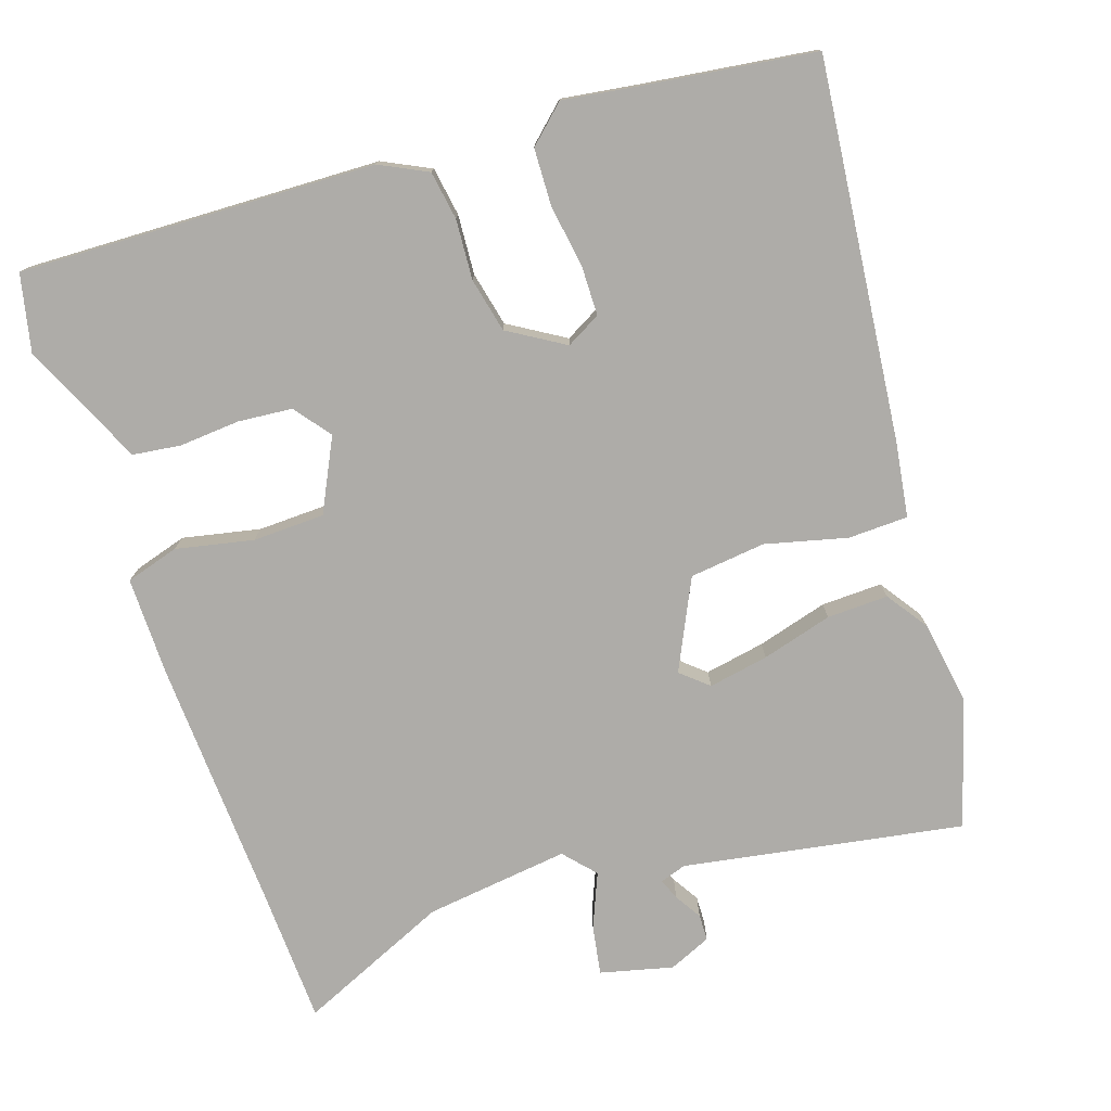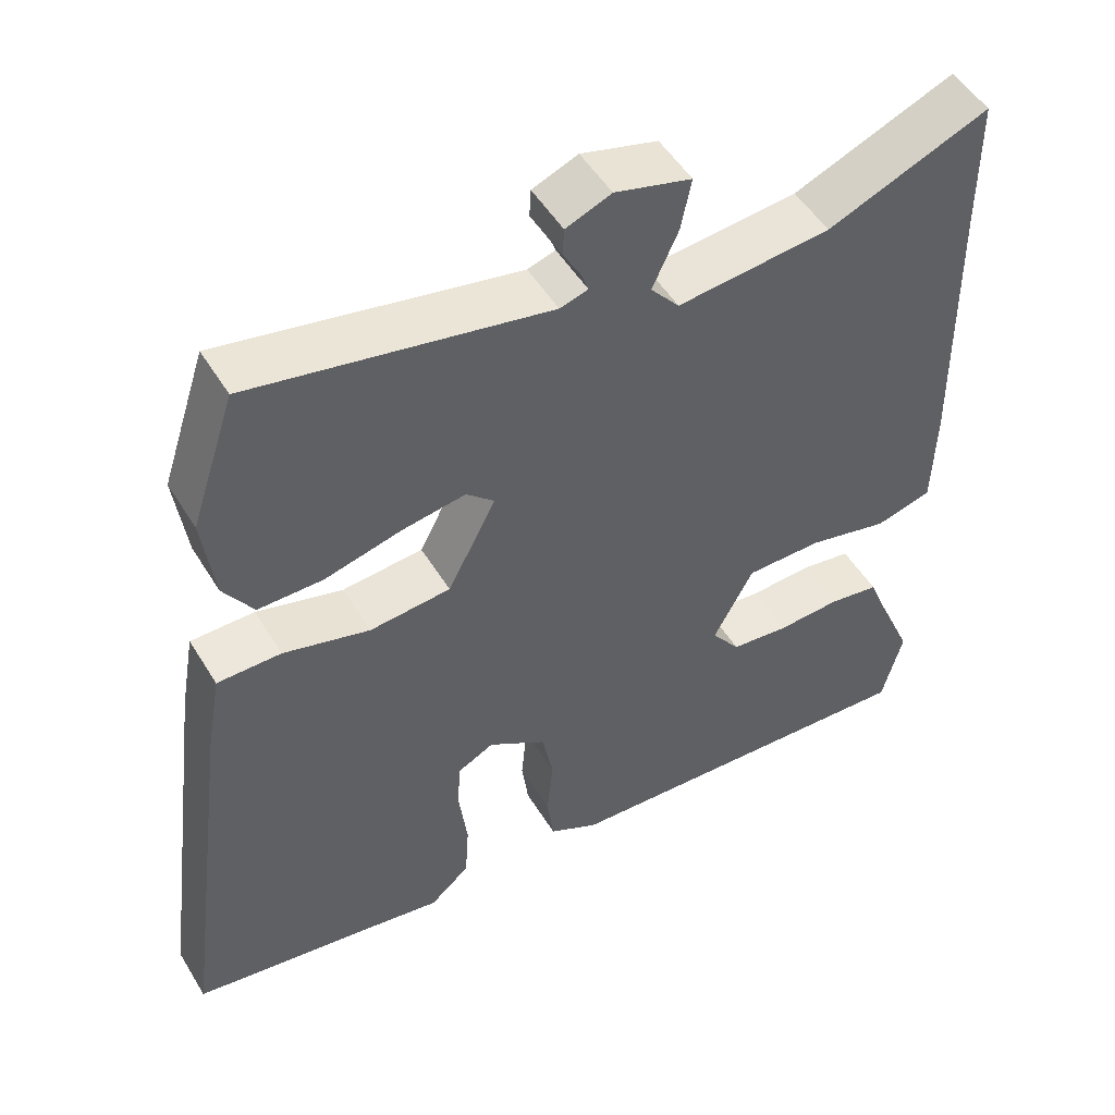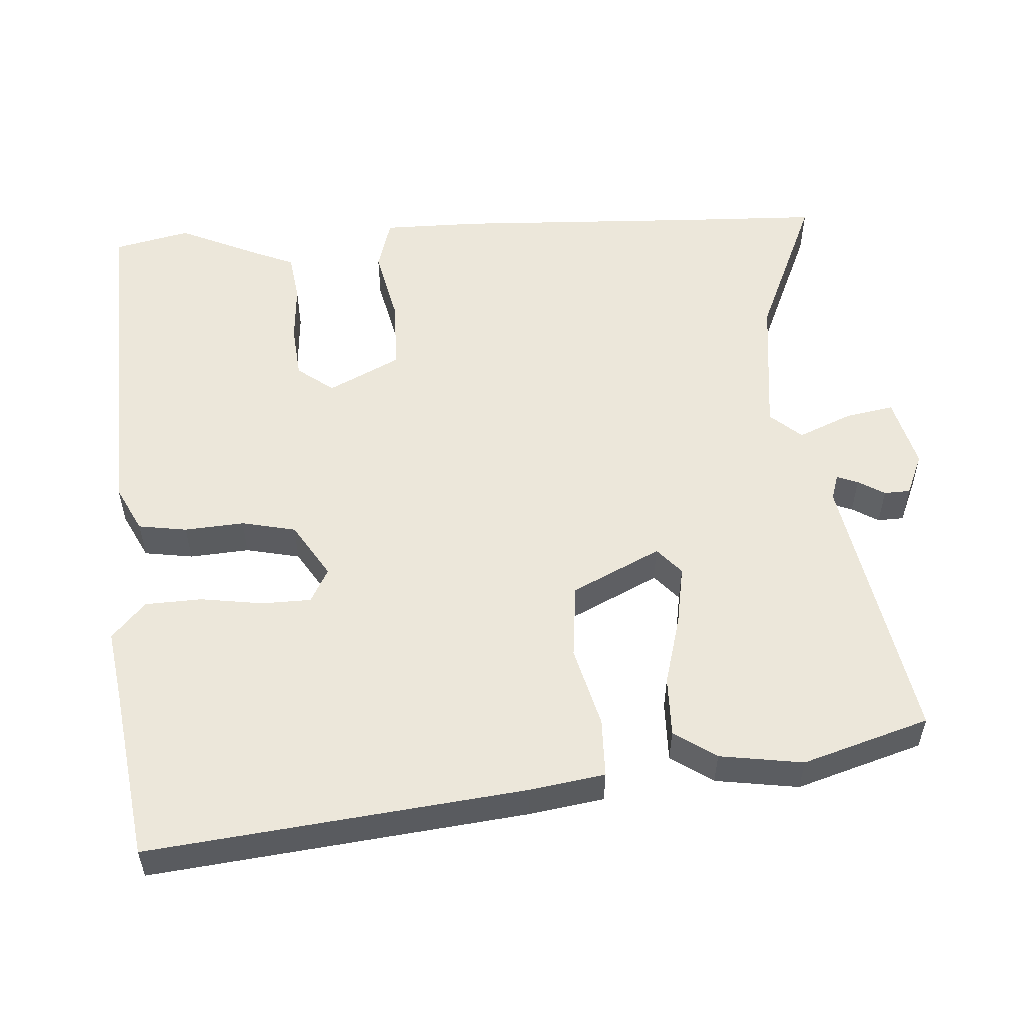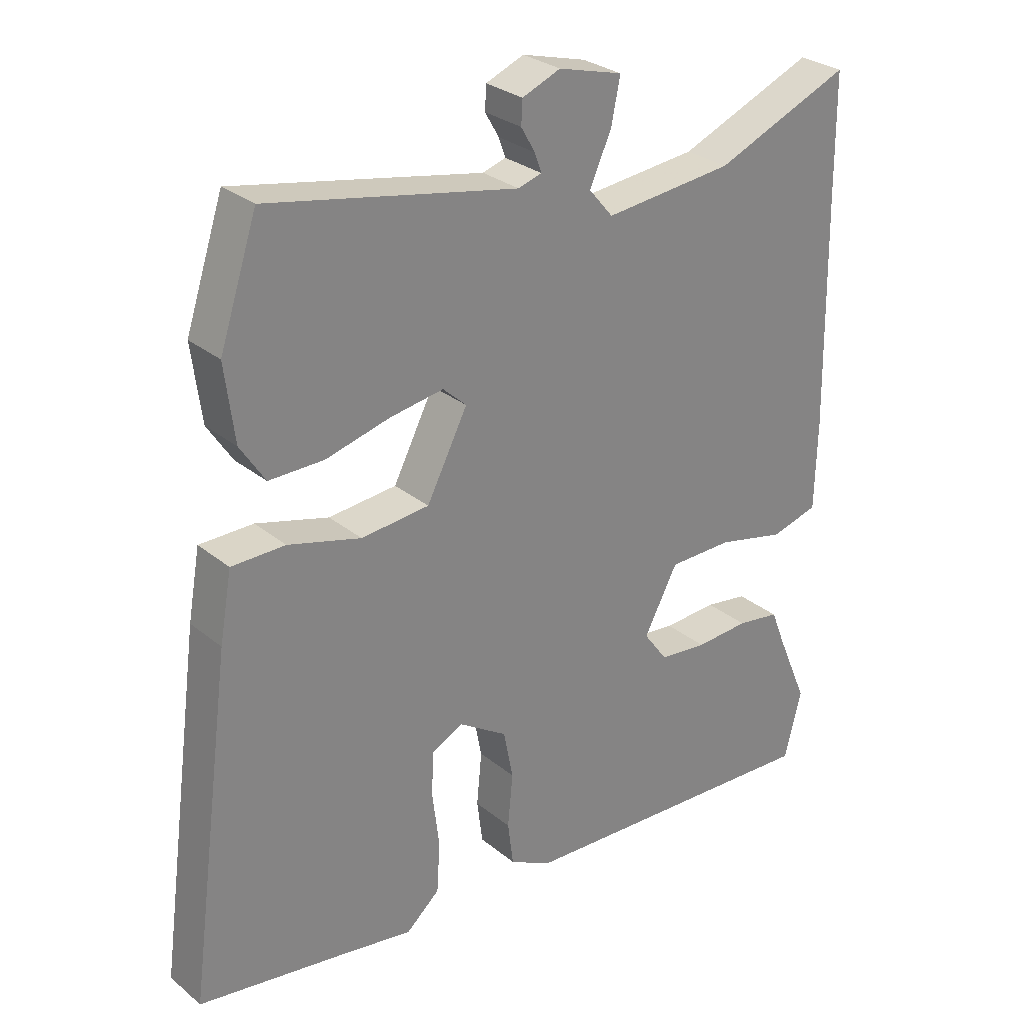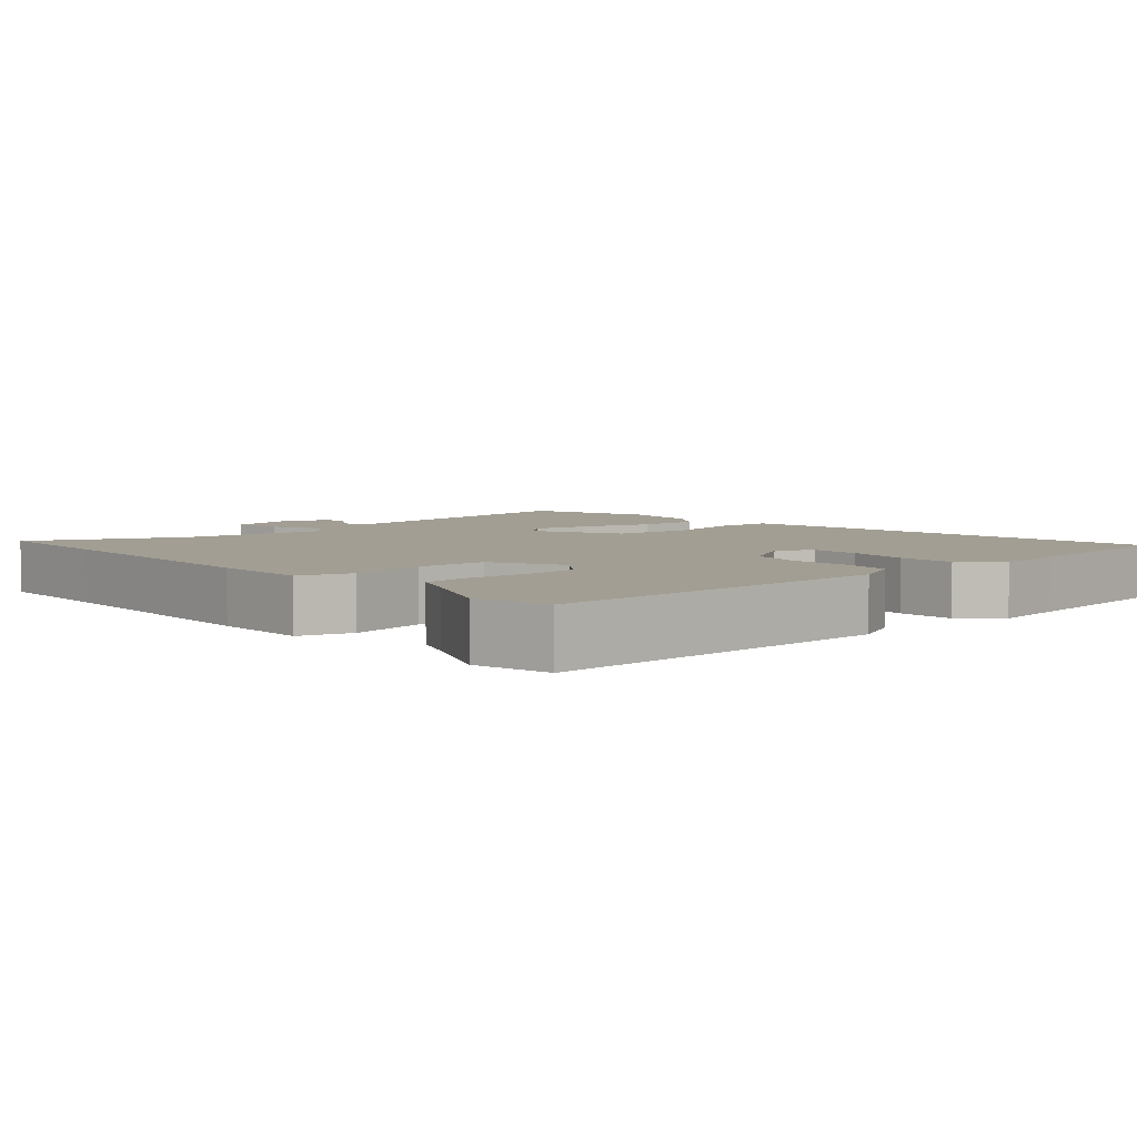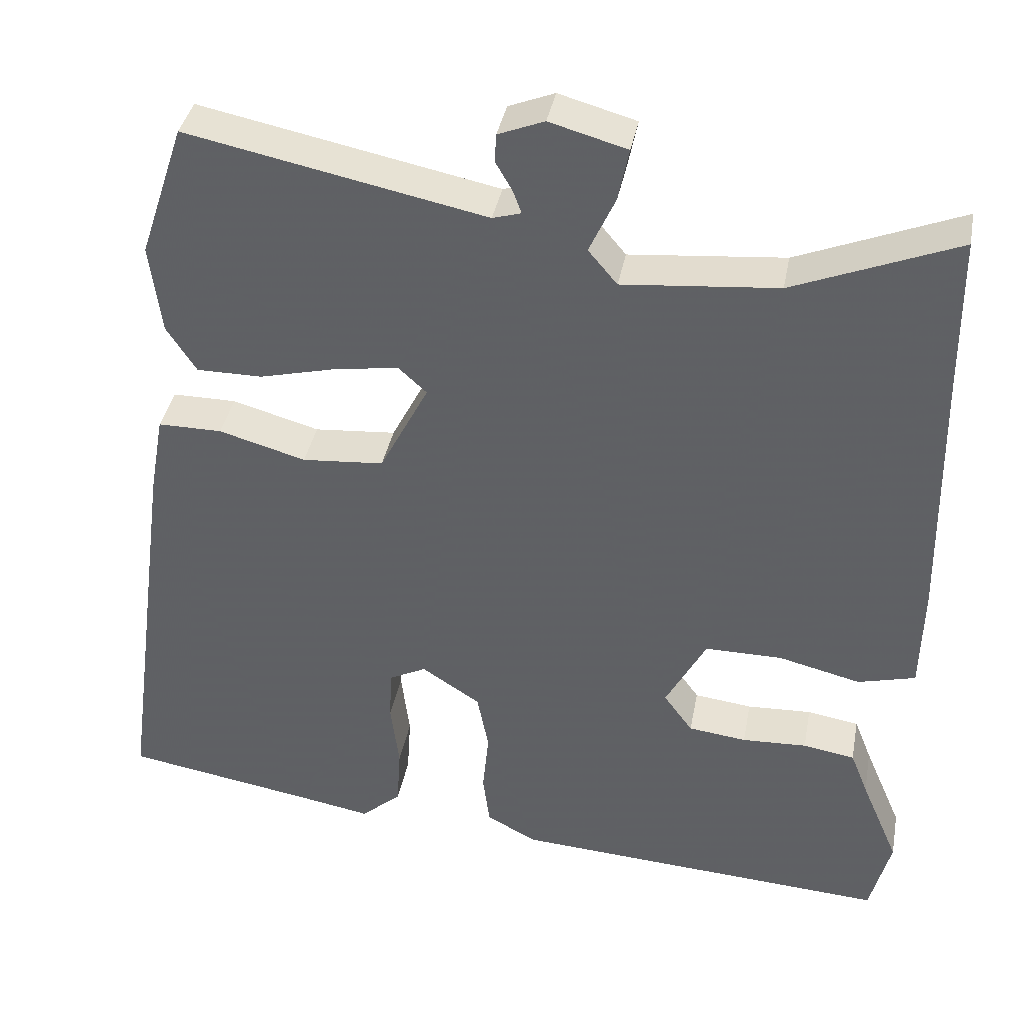
<metadata>
{"format":"obj","ext":"obj","renderer":"f3d","projection":"perspective","resolution":1024,"background":"white","views":[{"elev":-76.9,"azim":-159.9,"up":"+Y"},{"elev":51.1,"azim":-30.6,"up":"+Z"},{"elev":54.1,"azim":-92.5,"up":"+Y"},{"elev":29.0,"azim":-39.9,"up":"+Z"},{"elev":5.0,"azim":140.1,"up":"+Y"},{"elev":38.3,"azim":10.7,"up":"+Z"}]}
</metadata>
<code>
v -0.378 0.07 -0.52
v -0.621 0.07 -0.48
v -0.55 0.07 0.047
v -0.531 0.07 0.153
v -0.447 0.07 0.153
v -0.333 0.07 0.121
v -0.226 0.07 0.13
v -0.162 0.07 0.254
v -0.199 0.07 0.288
v -0.284 0.07 0.275
v -0.384 0.07 0.25
v -0.47 0.07 0.25
v -0.509 0.07 0.31
v -0.524 0.07 0.428
v -0.465 0.07 0.605
v -0.075 0.07 0.526
v -0.038 0.07 0.537
v -0.049 0.07 0.567
v -0.071 0.07 0.605
v -0.069 0.07 0.642
v -0.009 0.07 0.666
v 0.092 0.07 0.638
v 0.078 0.07 0.569
v 0.044 0.07 0.494
v 0.082 0.07 0.449
v 0.285 0.07 0.468
v 0.499 0.07 0.555
v 0.501 0.07 0.367
v 0.508 0.07 0.008
v 0.505 0.07 -0.131
v 0.43 0.07 -0.151
v 0.322 0.07 -0.125
v 0.221 0.07 -0.125
v 0.168 0.07 -0.225
v 0.206 0.07 -0.277
v 0.282 0.07 -0.286
v 0.367 0.07 -0.282
v 0.435 0.07 -0.293
v 0.458 0.07 -0.351
v 0.508 0.07 -0.468
v 0.481 0.07 -0.575
v -0.018 0.07 -0.544
v -0.084 0.07 -0.509
v -0.093 0.07 -0.44
v -0.085 0.07 -0.356
v -0.1 0.07 -0.279
v -0.177 0.07 -0.229
v -0.226 0.07 -0.254
v -0.229 0.07 -0.323
v -0.218 0.07 -0.412
v -0.223 0.07 -0.492
v -0.276 0.07 -0.538
v -0.378 0 -0.52
v -0.621 0 -0.48
v -0.55 0 0.047
v -0.531 0 0.153
v -0.447 0 0.153
v -0.333 0 0.121
v -0.226 0 0.13
v -0.162 0 0.254
v -0.199 0 0.288
v -0.284 0 0.275
v -0.384 0 0.25
v -0.47 0 0.25
v -0.509 0 0.31
v -0.524 0 0.428
v -0.465 0 0.605
v -0.075 0 0.526
v -0.038 0 0.537
v -0.049 0 0.567
v -0.071 0 0.605
v -0.069 0 0.642
v -0.009 0 0.666
v 0.092 0 0.638
v 0.078 0 0.569
v 0.044 0 0.494
v 0.082 0 0.449
v 0.285 0 0.468
v 0.499 0 0.555
v 0.501 0 0.367
v 0.508 0 0.008
v 0.505 0 -0.131
v 0.43 0 -0.151
v 0.322 0 -0.125
v 0.221 0 -0.125
v 0.168 0 -0.225
v 0.206 0 -0.277
v 0.282 0 -0.286
v 0.367 0 -0.282
v 0.435 0 -0.293
v 0.458 0 -0.351
v 0.508 0 -0.468
v 0.481 0 -0.575
v -0.018 0 -0.544
v -0.084 0 -0.509
v -0.093 0 -0.44
v -0.085 0 -0.356
v -0.1 0 -0.279
v -0.177 0 -0.229
v -0.226 0 -0.254
v -0.229 0 -0.323
v -0.218 0 -0.412
v -0.223 0 -0.492
v -0.276 0 -0.538
f 49 50 51 52
f 48 49 52 1
f 42 43 44 45
f 42 45 46
f 39 40 41 42
f 39 42 46
f 36 37 38 39
f 35 36 39 46
f 34 35 46 47
f 29 30 31 32
f 28 29 32 33
f 26 27 28 33
f 25 26 33 34
f 21 22 23 24
f 19 20 21 24
f 18 19 24 25
f 17 18 25
f 16 17 25 34
f 10 11 12 13
f 9 10 13 14
f 3 4 5 6
f 3 6 7
f 48 1 2 3
f 47 48 3 7
f 9 14 15 16
f 8 9 16
f 8 16 34 47
f 7 8 47
f 104 103 102 101
f 53 104 101 100
f 97 96 95 94
f 98 97 94
f 94 93 92 91
f 98 94 91
f 91 90 89 88
f 98 91 88 87
f 99 98 87 86
f 84 83 82 81
f 85 84 81 80
f 85 80 79 78
f 86 85 78 77
f 76 75 74 73
f 76 73 72 71
f 77 76 71 70
f 77 70 69
f 86 77 69 68
f 65 64 63 62
f 66 65 62 61
f 58 57 56 55
f 59 58 55
f 55 54 53 100
f 59 55 100 99
f 68 67 66 61
f 68 61 60
f 99 86 68 60
f 99 60 59
f 1 53 54 2
f 2 54 55 3
f 3 55 56 4
f 4 56 57 5
f 5 57 58 6
f 6 58 59 7
f 7 59 60 8
f 8 60 61 9
f 9 61 62 10
f 10 62 63 11
f 11 63 64 12
f 12 64 65 13
f 13 65 66 14
f 14 66 67 15
f 15 67 68 16
f 16 68 69 17
f 17 69 70 18
f 18 70 71 19
f 19 71 72 20
f 20 72 73 21
f 21 73 74 22
f 22 74 75 23
f 23 75 76 24
f 24 76 77 25
f 25 77 78 26
f 26 78 79 27
f 27 79 80 28
f 28 80 81 29
f 29 81 82 30
f 30 82 83 31
f 31 83 84 32
f 32 84 85 33
f 33 85 86 34
f 34 86 87 35
f 35 87 88 36
f 36 88 89 37
f 37 89 90 38
f 38 90 91 39
f 39 91 92 40
f 40 92 93 41
f 41 93 94 42
f 42 94 95 43
f 43 95 96 44
f 44 96 97 45
f 45 97 98 46
f 46 98 99 47
f 47 99 100 48
f 48 100 101 49
f 49 101 102 50
f 50 102 103 51
f 51 103 104 52
f 52 104 53 1

</code>
